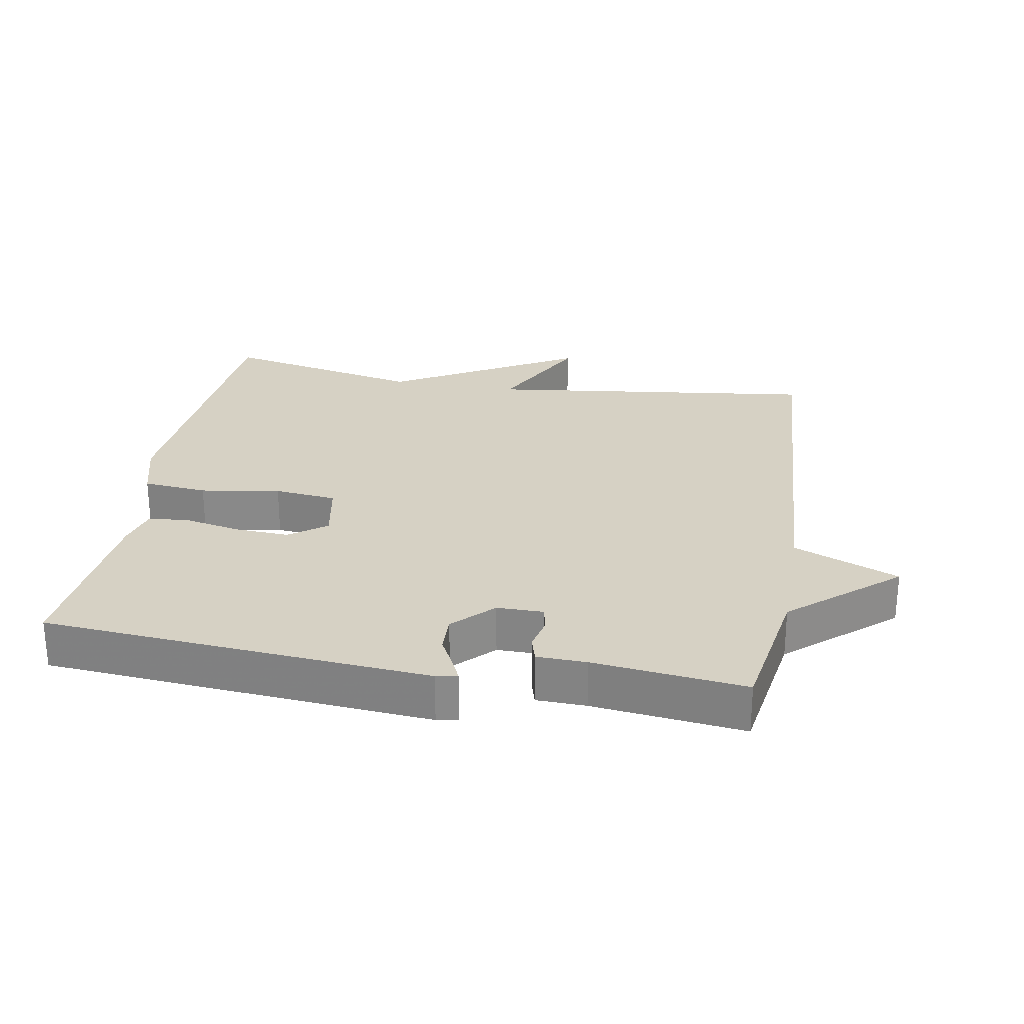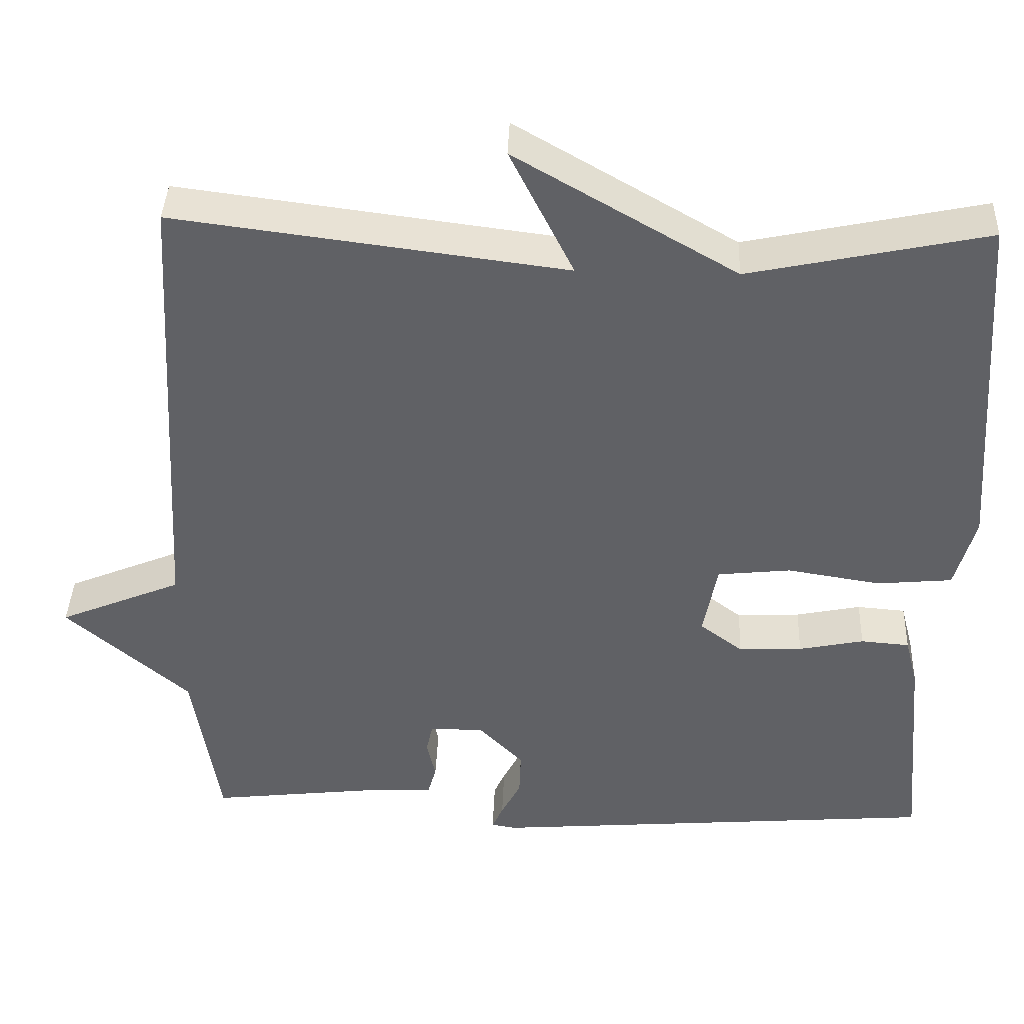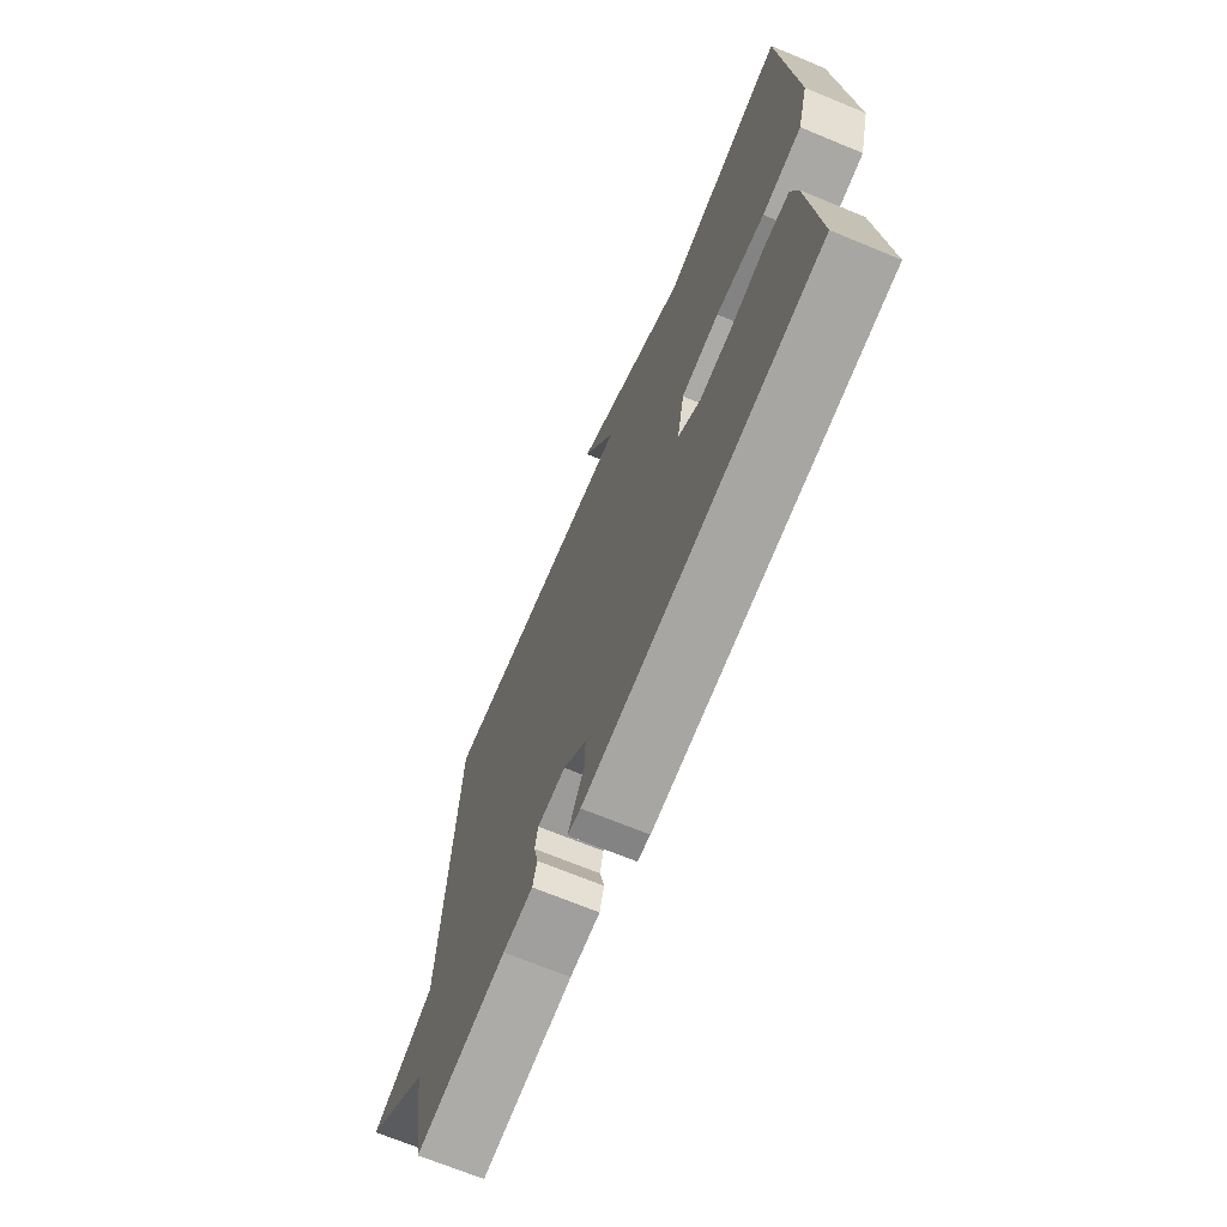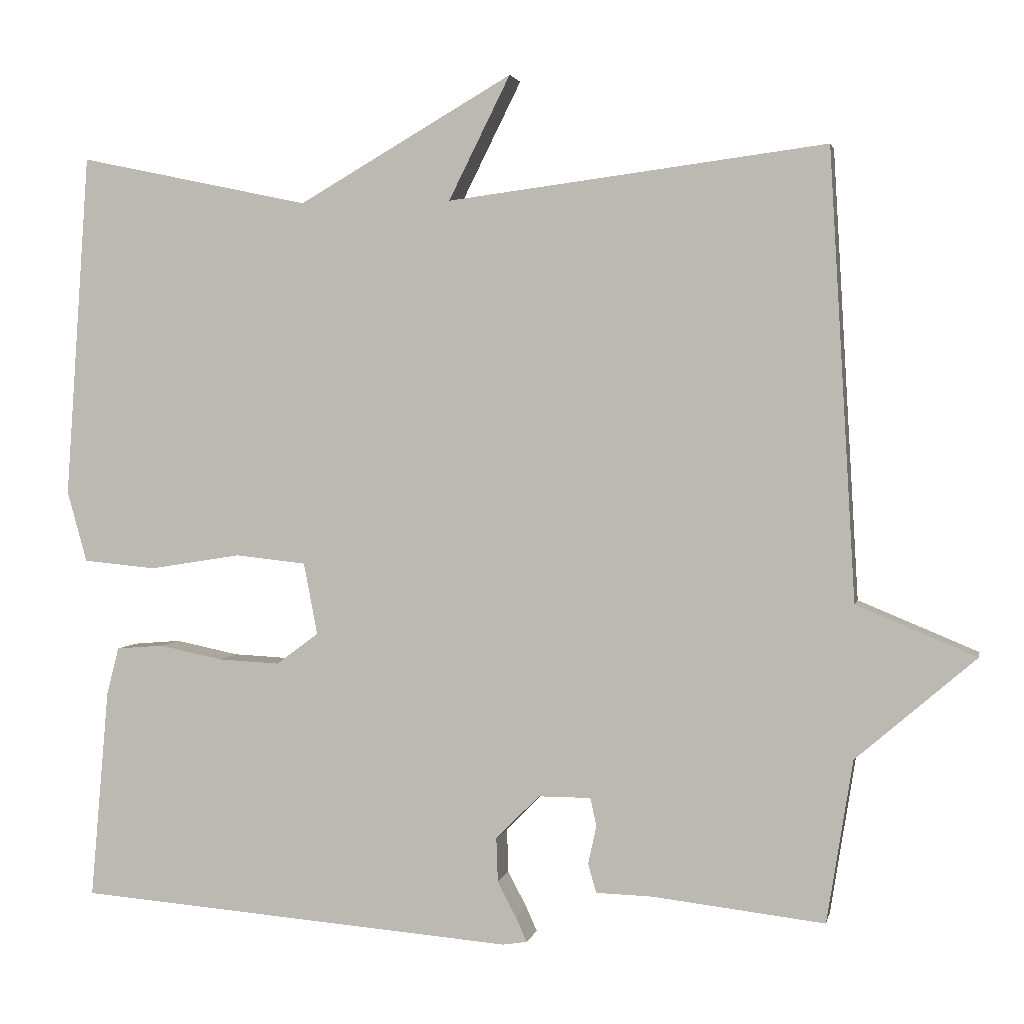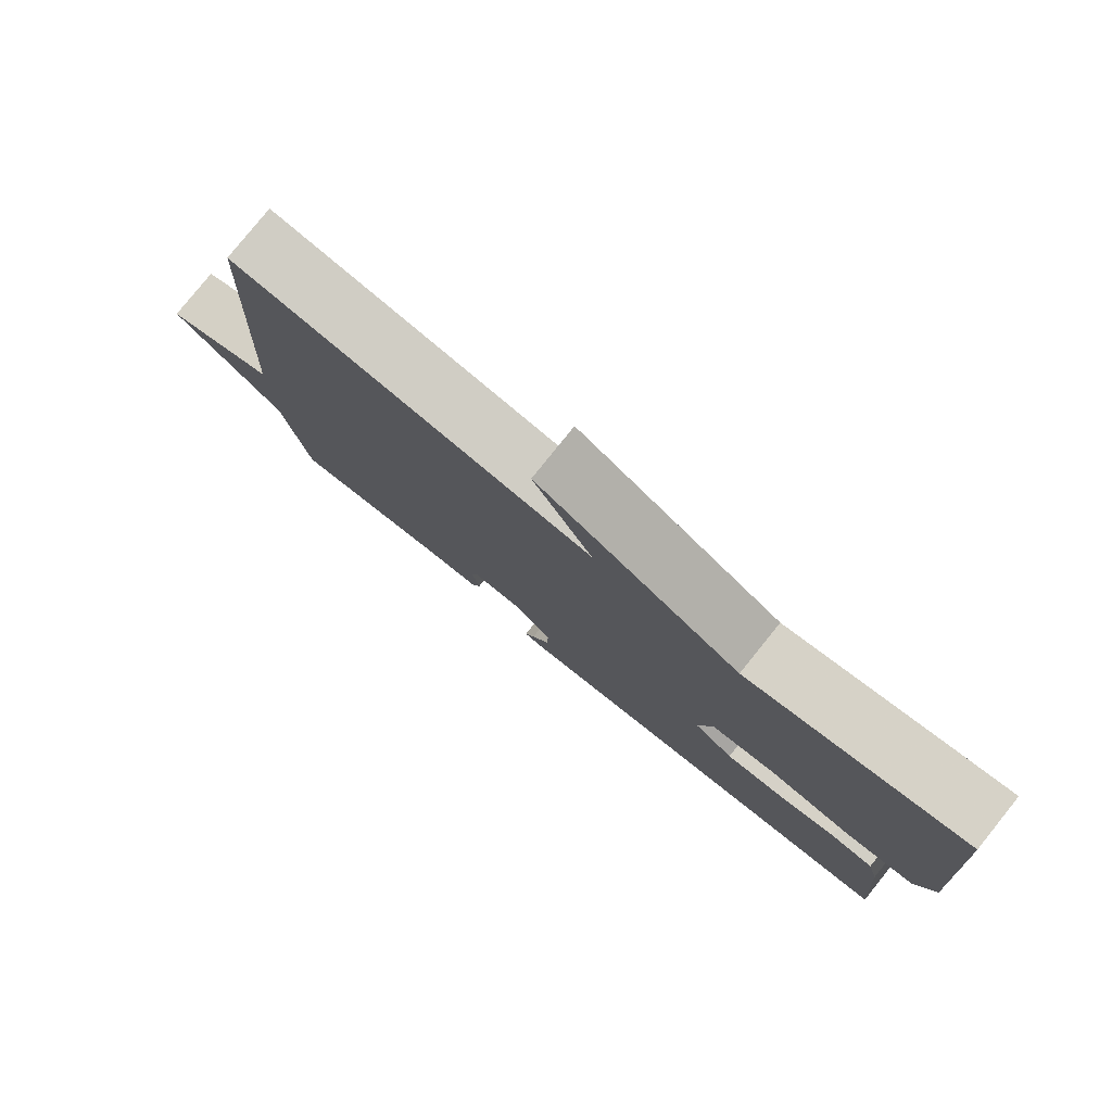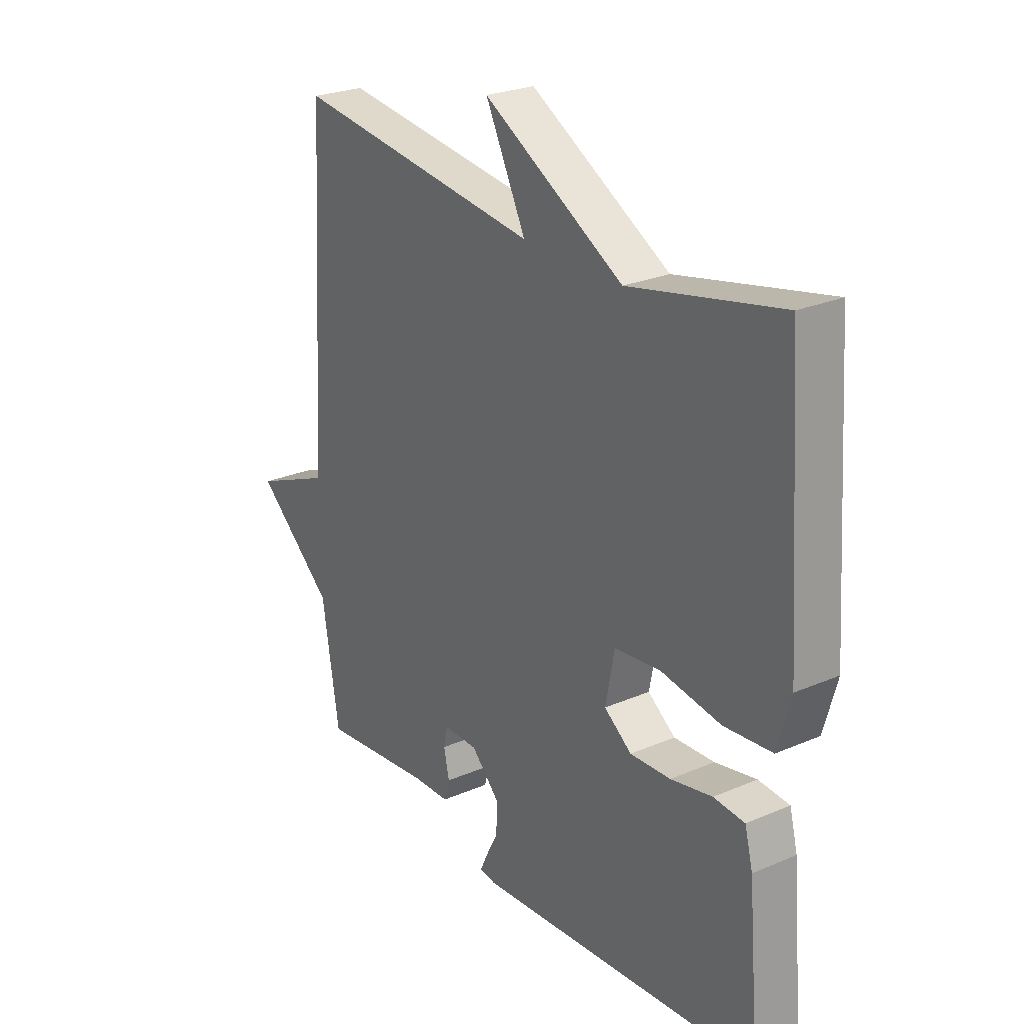
<metadata>
{"format":"obj","ext":"obj","renderer":"f3d","projection":"perspective","resolution":1024,"background":"white","views":[{"elev":26.7,"azim":-170.0,"up":"+Y"},{"elev":39.6,"azim":2.2,"up":"+Z"},{"elev":-69.9,"azim":67.6,"up":"+Z"},{"elev":2.4,"azim":-168.5,"up":"+Z"},{"elev":79.7,"azim":38.8,"up":"+Z"},{"elev":25.5,"azim":55.4,"up":"+Z"}]}
</metadata>
<code>
v 0.5 0.07 0.5
v 0.531 0.07 0.049
v 0.505 0.07 -0.044
v 0.409 0.07 -0.053
v 0.29 0.07 -0.034
v 0.197 0.07 -0.044
v 0.179 0.07 -0.138
v 0.234 0.07 -0.179
v 0.315 0.07 -0.175
v 0.398 0.07 -0.158
v 0.46 0.07 -0.163
v 0.476 0.07 -0.225
v 0.5 0.07 -0.5
v -0.075 0.07 -0.546
v -0.107 0.07 -0.541
v -0.093 0.07 -0.51
v -0.068 0.07 -0.462
v -0.066 0.07 -0.405
v -0.123 0.07 -0.347
v -0.192 0.07 -0.347
v -0.2 0.07 -0.384
v -0.189 0.07 -0.434
v -0.2 0.07 -0.472
v -0.274 0.07 -0.474
v -0.5 0.07 -0.5
v -0.534 0.07 -0.287
v -0.691 0.07 -0.152
v -0.534 0.07 -0.087
v -0.5 0.07 0.5
v -0.003 0.07 0.436
v -0.084 0.07 0.598
v 0.197 0.07 0.436
v 0.5 0 0.5
v 0.531 0 0.049
v 0.505 0 -0.044
v 0.409 0 -0.053
v 0.29 0 -0.034
v 0.197 0 -0.044
v 0.179 0 -0.138
v 0.234 0 -0.179
v 0.315 0 -0.175
v 0.398 0 -0.158
v 0.46 0 -0.163
v 0.476 0 -0.225
v 0.5 0 -0.5
v -0.075 0 -0.546
v -0.107 0 -0.541
v -0.093 0 -0.51
v -0.068 0 -0.462
v -0.066 0 -0.405
v -0.123 0 -0.347
v -0.192 0 -0.347
v -0.2 0 -0.384
v -0.189 0 -0.434
v -0.2 0 -0.472
v -0.274 0 -0.474
v -0.5 0 -0.5
v -0.534 0 -0.287
v -0.691 0 -0.152
v -0.534 0 -0.087
v -0.5 0 0.5
v -0.003 0 0.436
v -0.084 0 0.598
v 0.197 0 0.436
f 30 31 32
f 28 29 30
f 28 30 32
f 26 27 28
f 26 28 32
f 25 26 32
f 24 25 32
f 21 22 23 24
f 20 21 24
f 20 24 32
f 19 20 32 1
f 15 16 17
f 14 15 17
f 13 14 17
f 12 13 17
f 11 12 17
f 10 11 17
f 9 10 17
f 8 9 17 18
f 7 8 18 19
f 3 4 5
f 2 3 5
f 1 2 5
f 1 5 6
f 19 1 6
f 6 7 19
f 64 63 62
f 62 61 60
f 64 62 60
f 60 59 58
f 64 60 58
f 64 58 57
f 64 57 56
f 56 55 54 53
f 56 53 52
f 64 56 52
f 33 64 52 51
f 49 48 47
f 49 47 46
f 49 46 45
f 49 45 44
f 49 44 43
f 49 43 42
f 49 42 41
f 50 49 41 40
f 51 50 40 39
f 37 36 35
f 37 35 34
f 37 34 33
f 38 37 33
f 38 33 51
f 51 39 38
f 1 33 34 2
f 2 34 35 3
f 3 35 36 4
f 4 36 37 5
f 5 37 38 6
f 6 38 39 7
f 7 39 40 8
f 8 40 41 9
f 9 41 42 10
f 10 42 43 11
f 11 43 44 12
f 12 44 45 13
f 13 45 46 14
f 14 46 47 15
f 15 47 48 16
f 16 48 49 17
f 17 49 50 18
f 18 50 51 19
f 19 51 52 20
f 20 52 53 21
f 21 53 54 22
f 22 54 55 23
f 23 55 56 24
f 24 56 57 25
f 25 57 58 26
f 26 58 59 27
f 27 59 60 28
f 28 60 61 29
f 29 61 62 30
f 30 62 63 31
f 31 63 64 32
f 32 64 33 1

</code>
